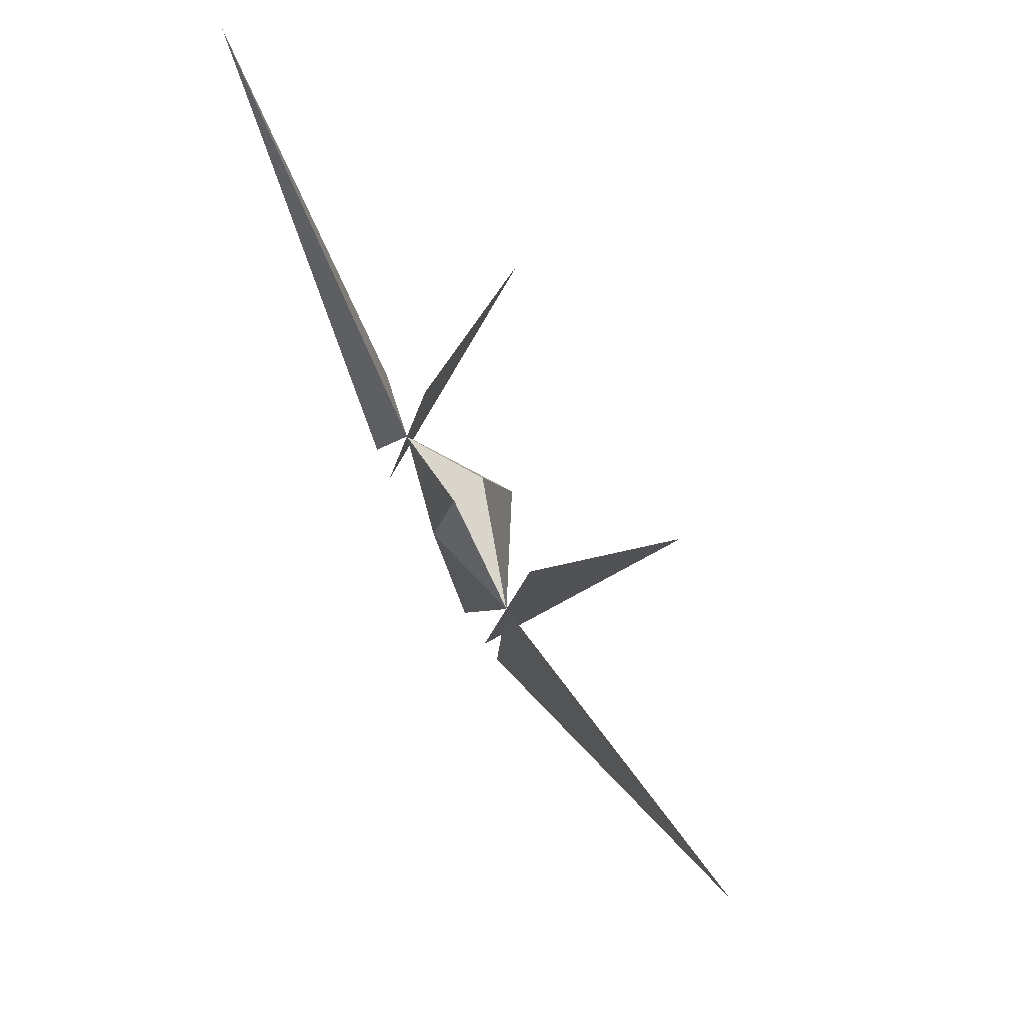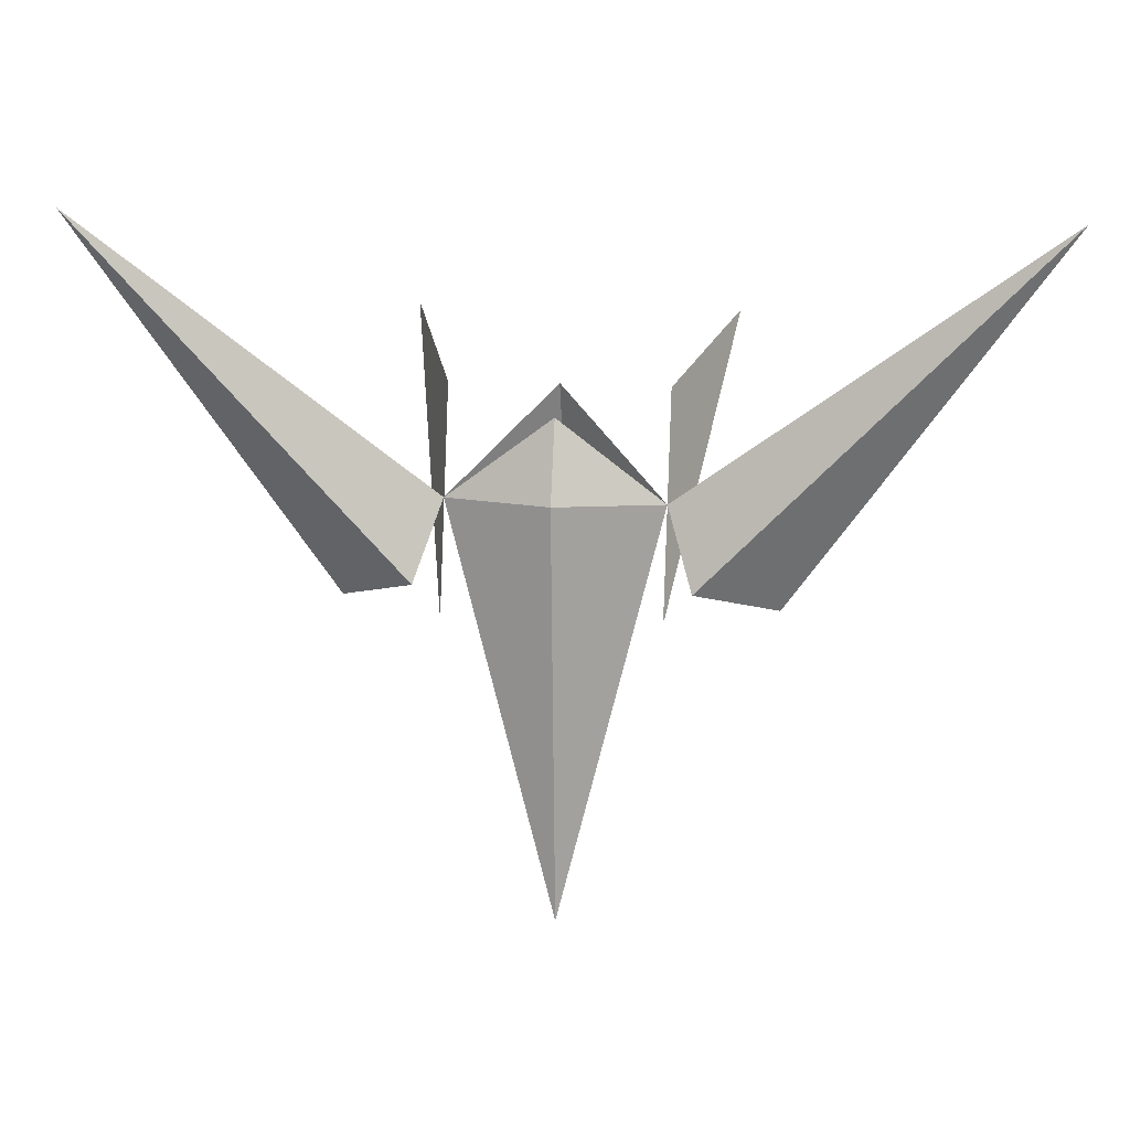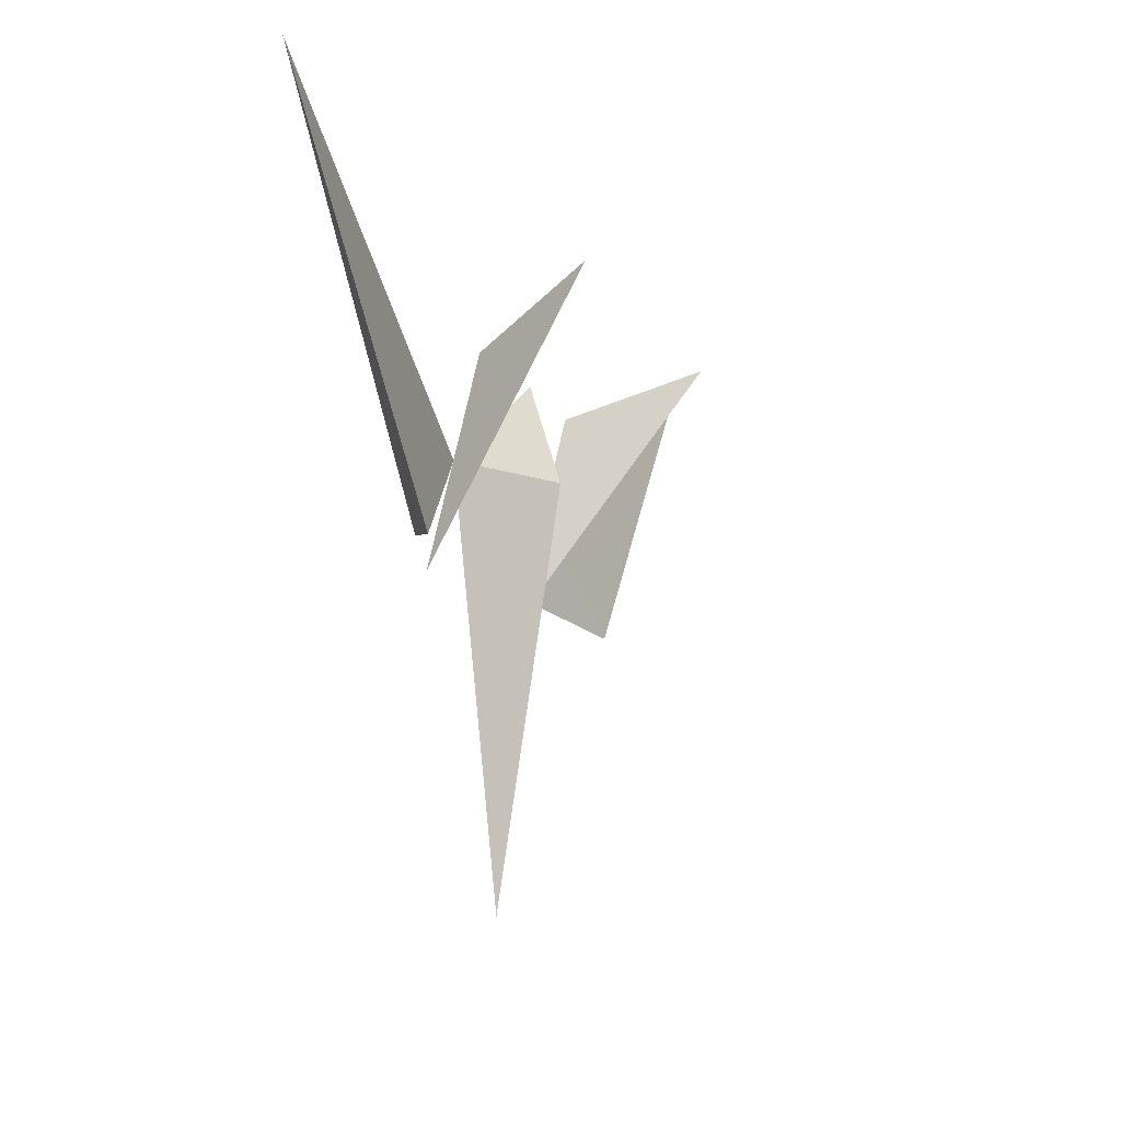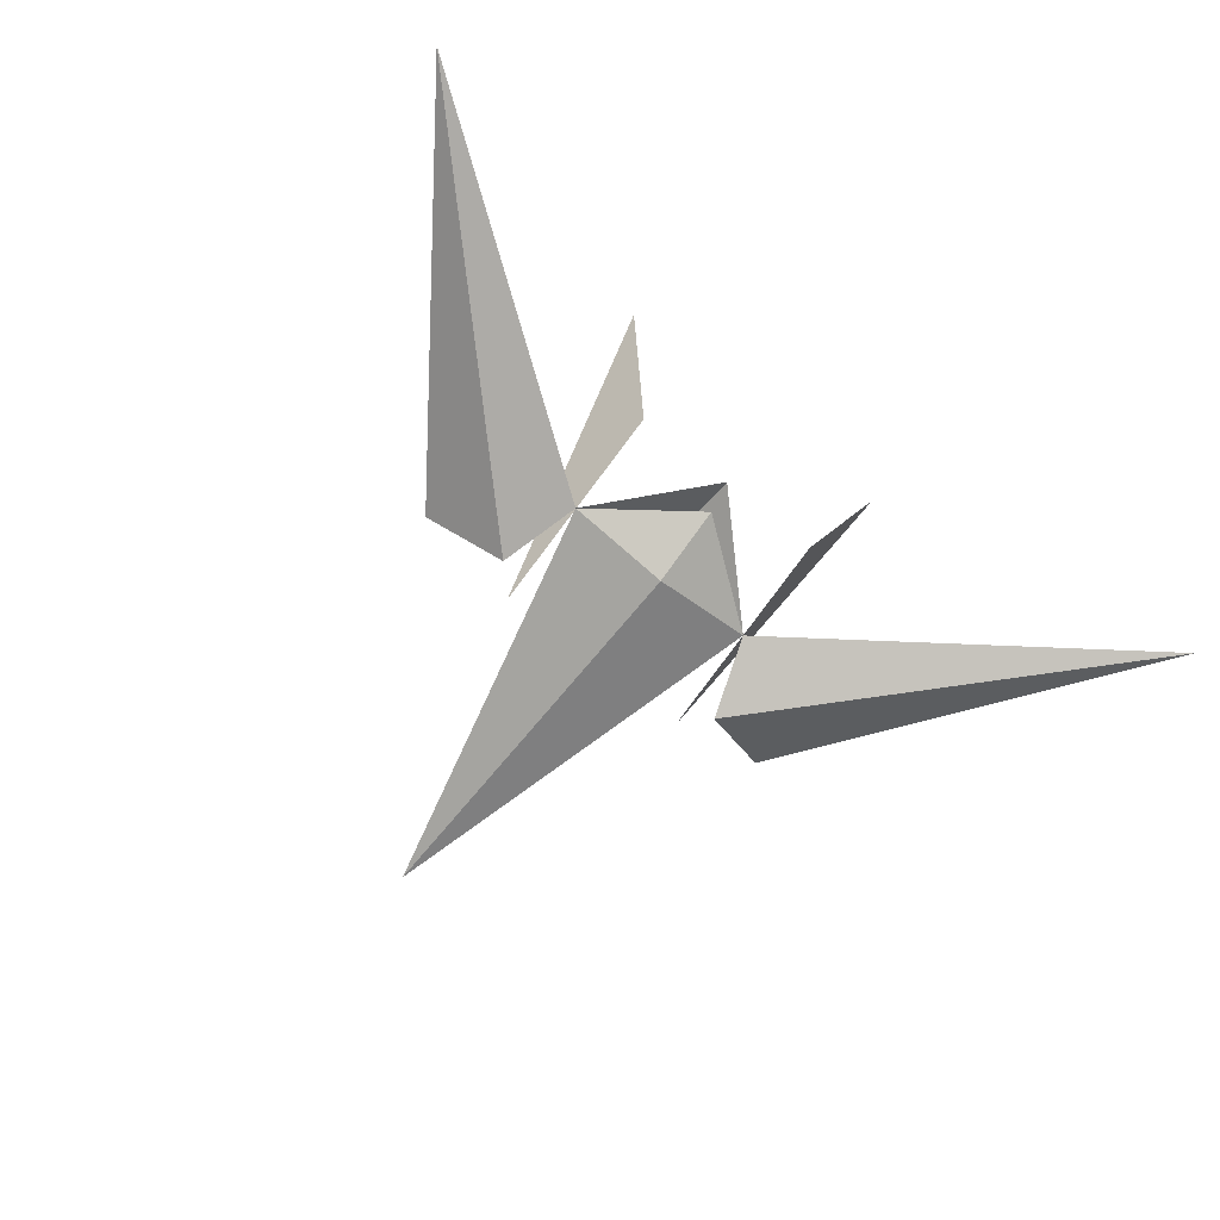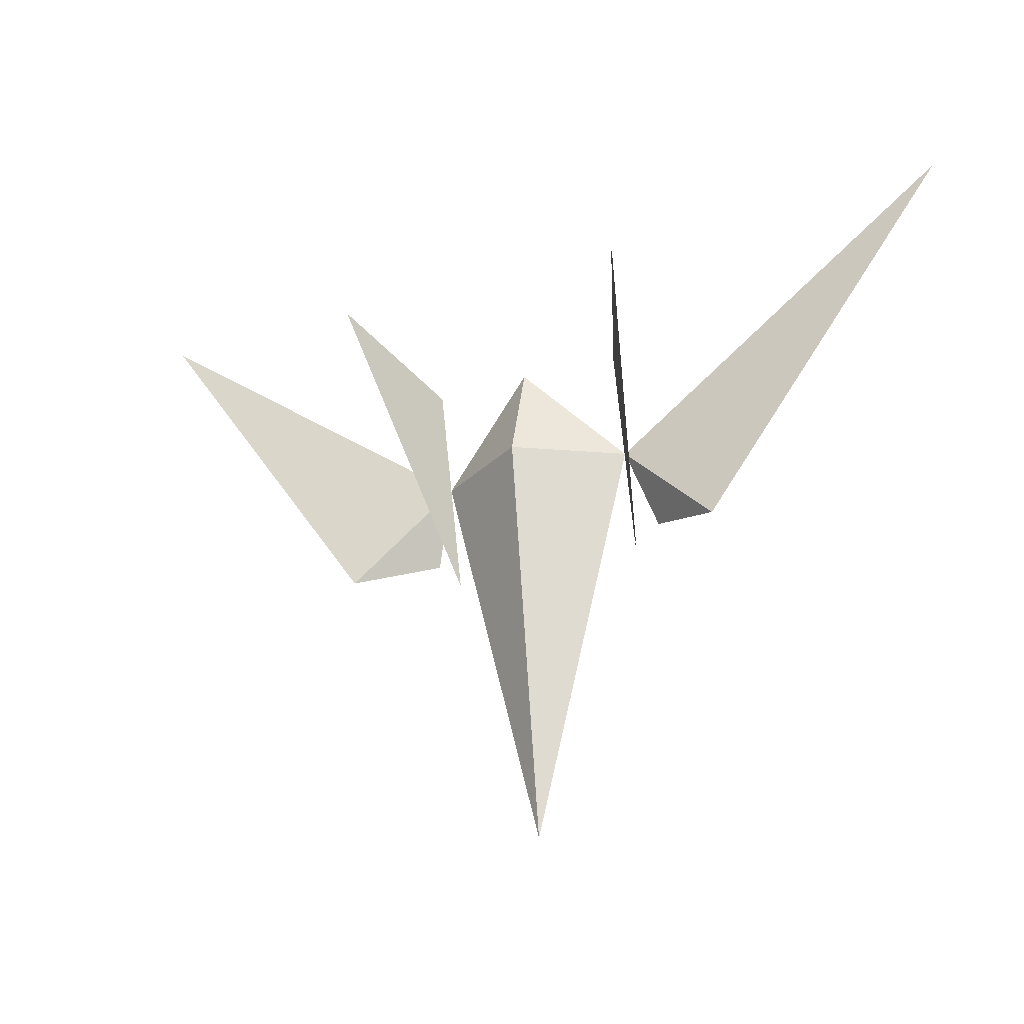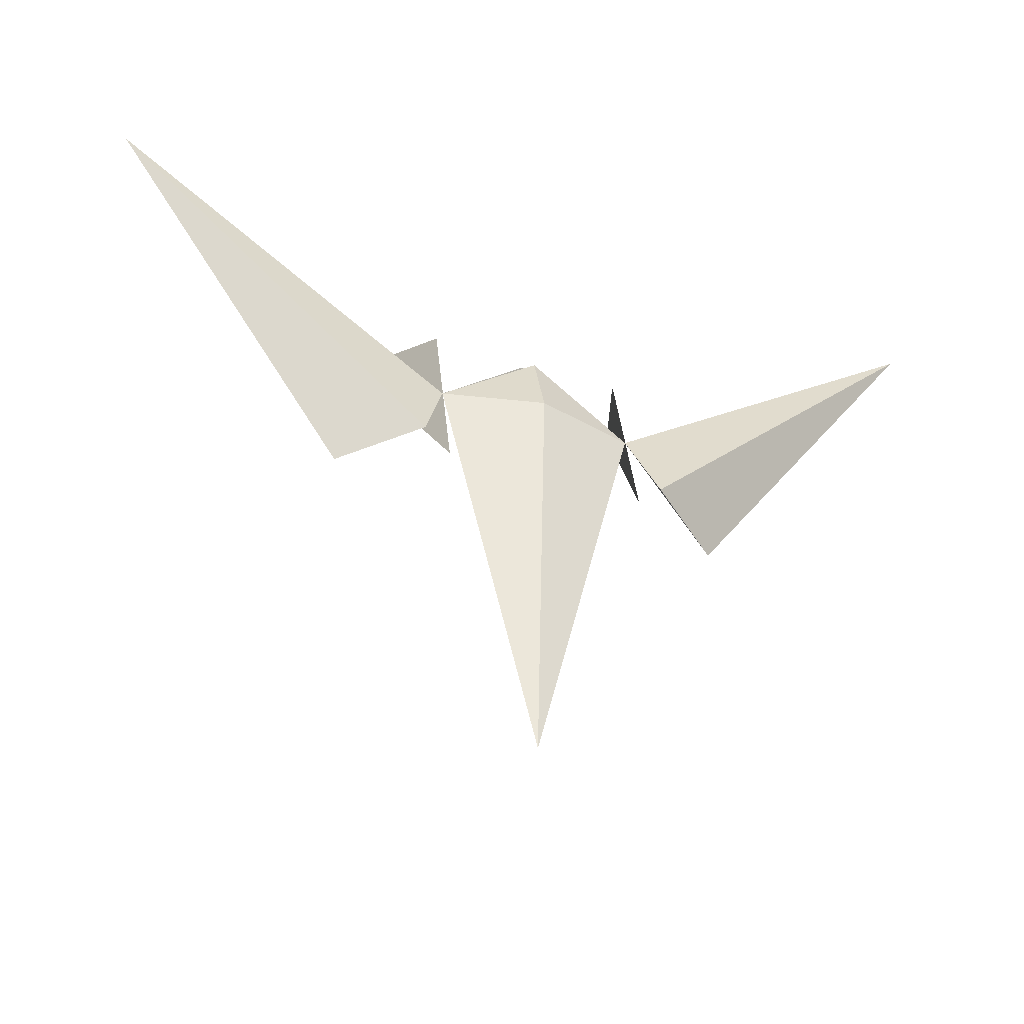
<metadata>
{"format":"obj","ext":"obj","renderer":"f3d","projection":"perspective","resolution":1024,"background":"white","views":[{"elev":74.5,"azim":60.6,"up":"+Z"},{"elev":14.9,"azim":8.3,"up":"+Z"},{"elev":-16.0,"azim":113.1,"up":"+Z"},{"elev":-70.8,"azim":-38.5,"up":"+Y"},{"elev":-26.9,"azim":-155.3,"up":"+Z"},{"elev":-40.1,"azim":-21.8,"up":"+Z"}]}
</metadata>
<code>
o Arwing_SNES_Vert.001
v 0.7371 0.1997 0
v 0 0.6604 0
v -0.7371 0.1997 0
v 0 0.01539 0
v 2 0.5 2
v 3 3 3
v 2 -0.5 -2
v -2 0.5 2
v -3 3 3
v -2 -0.5 -2
v 2.01 0.5 2
v 2.01 -0.5 -2
v 3.01 3 3
v -1.99 0.5 2
v -1.99 -0.5 -2
v -2.99 3 3
v 0 0.625 2
v 0 1.25 0
v -2 0 0
v 2 0 0
v 0 1e-06 -8
v 0 -0.5 -0
v 0 -0 1.5
v -9 0.25 5
v -2.5 -0.5 -1.5
v -4 0.5 -2
v 9 0.25 5
v 2.5 -0.5 -1.5
v 4 0.5 -2
v 0 0.6212 1.984
v -1.98 0.00245 0.0035
v 0 1.24 0.0035
v 1.98 0.00245 0.0035
v 0 -0.4925 0.0035
v 0 0.00245 1.488
v 0 0.6562 0.0035
v 0.7298 0.2001 0.0035
v -0.7298 0.2001 0.0035
v 0 0.01768 0.0035
f 1 2 3 4
f 17 18 19
f 20 18 17
f 18 20 21
f 21 19 18
f 22 20 23
f 22 23 19
f 21 22 19
f 22 21 20
f 24 25 19
f 24 26 25
f 26 24 19
f 26 19 25
f 27 20 28
f 27 28 29
f 29 20 27
f 29 28 20
f 30 31 32
f 33 30 32
f 34 35 33
f 34 31 35
f 36 37 33 32
f 38 36 32 31
f 37 39 34 33
f 39 38 31 34
f 5 6 7
f 8 9 10
f 11 12 13
f 14 15 16

</code>
